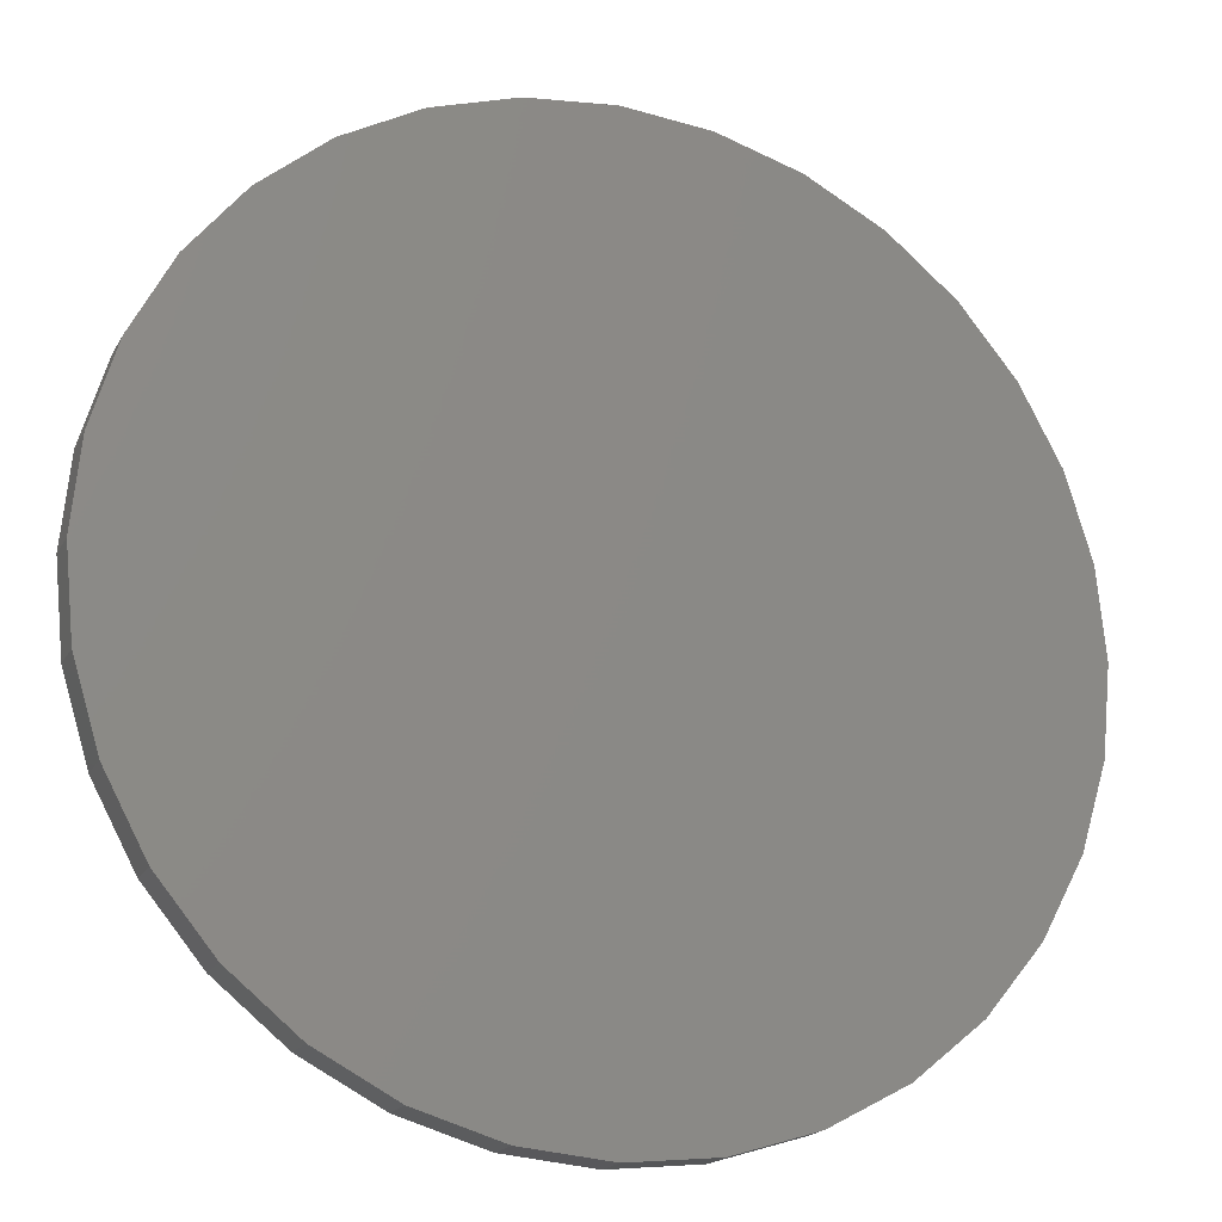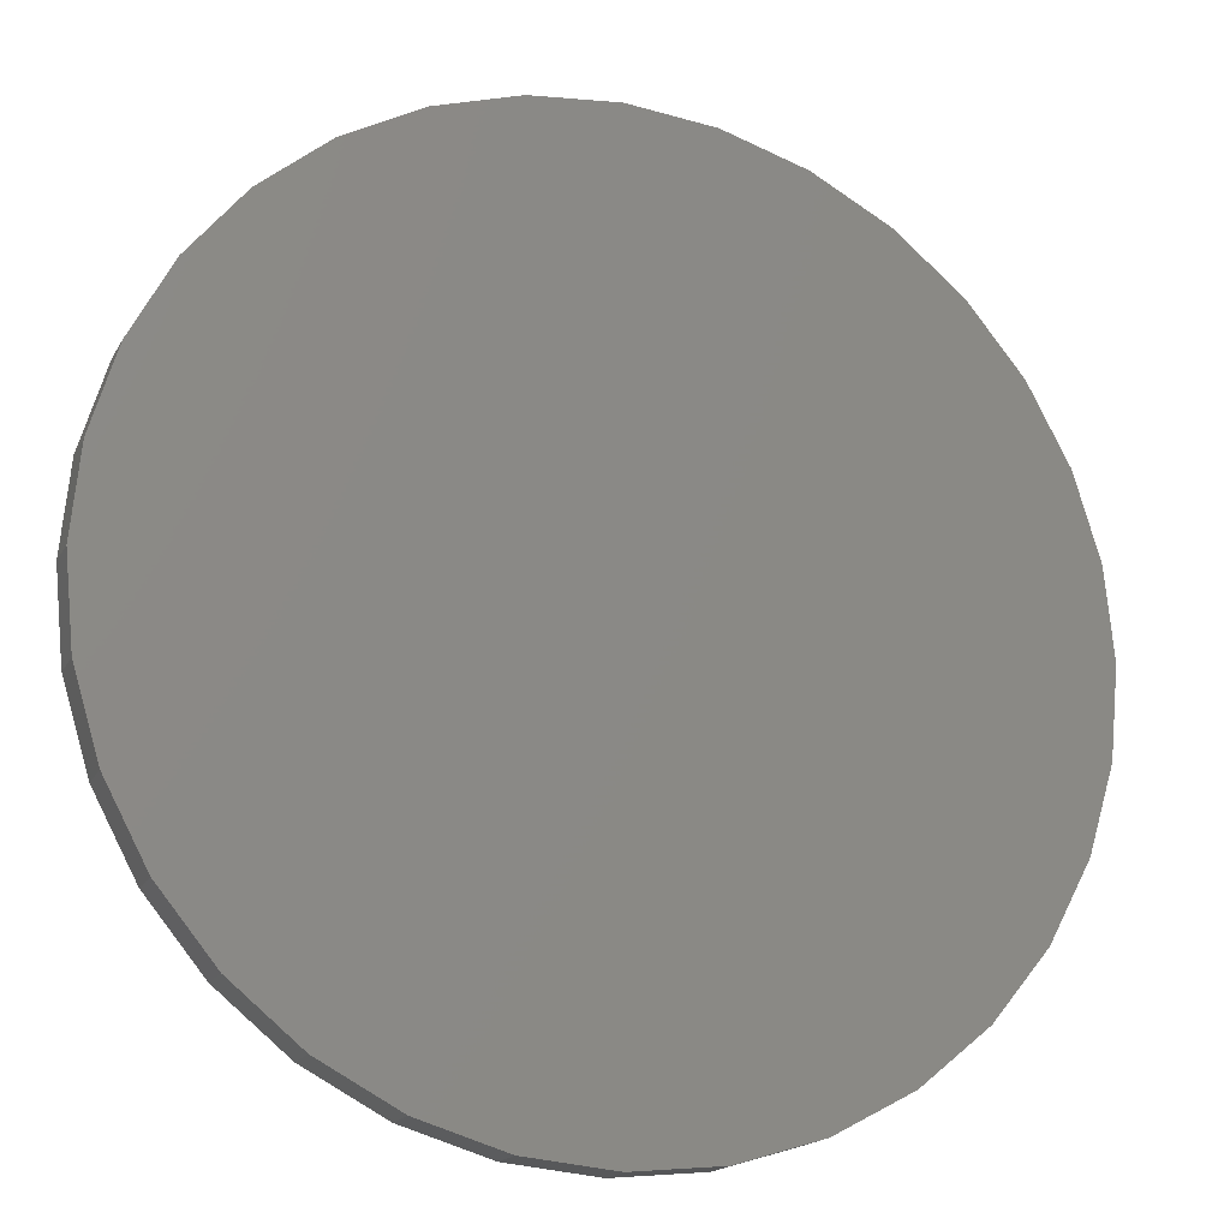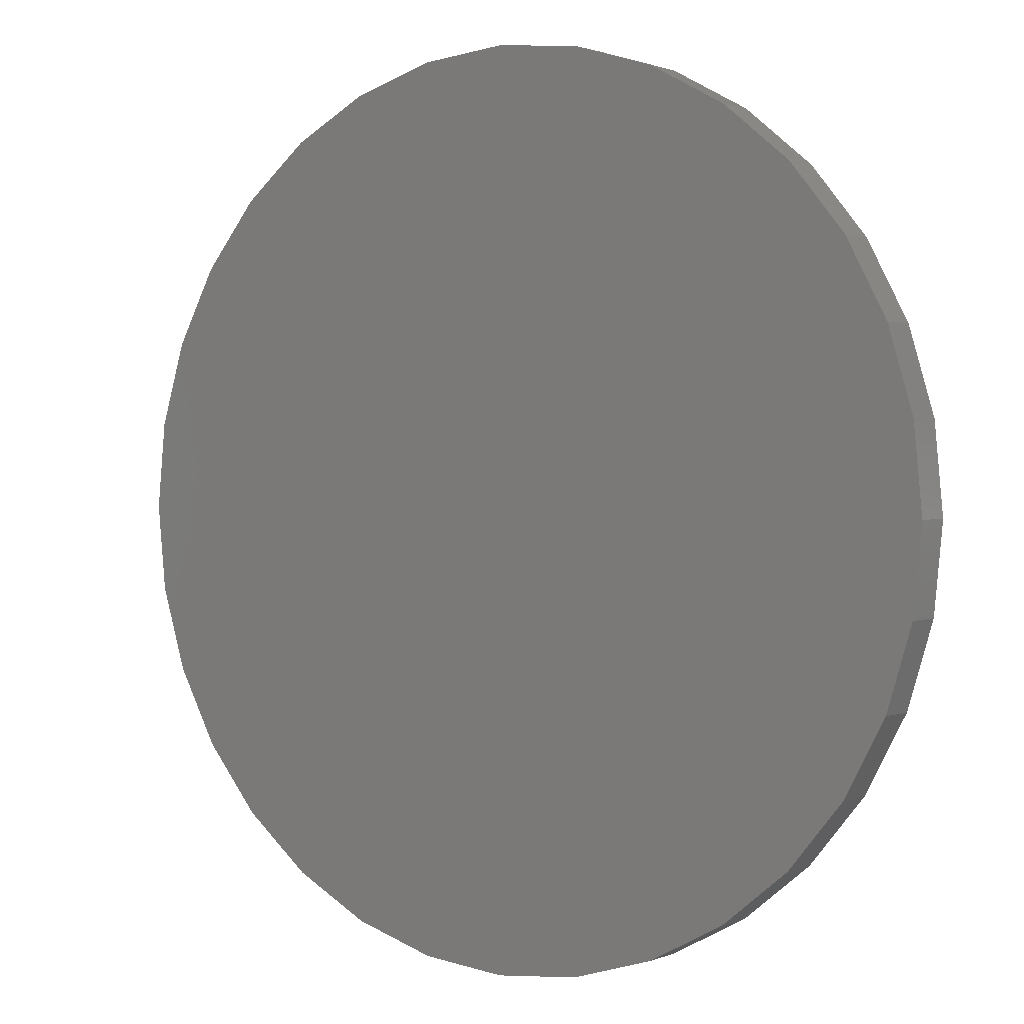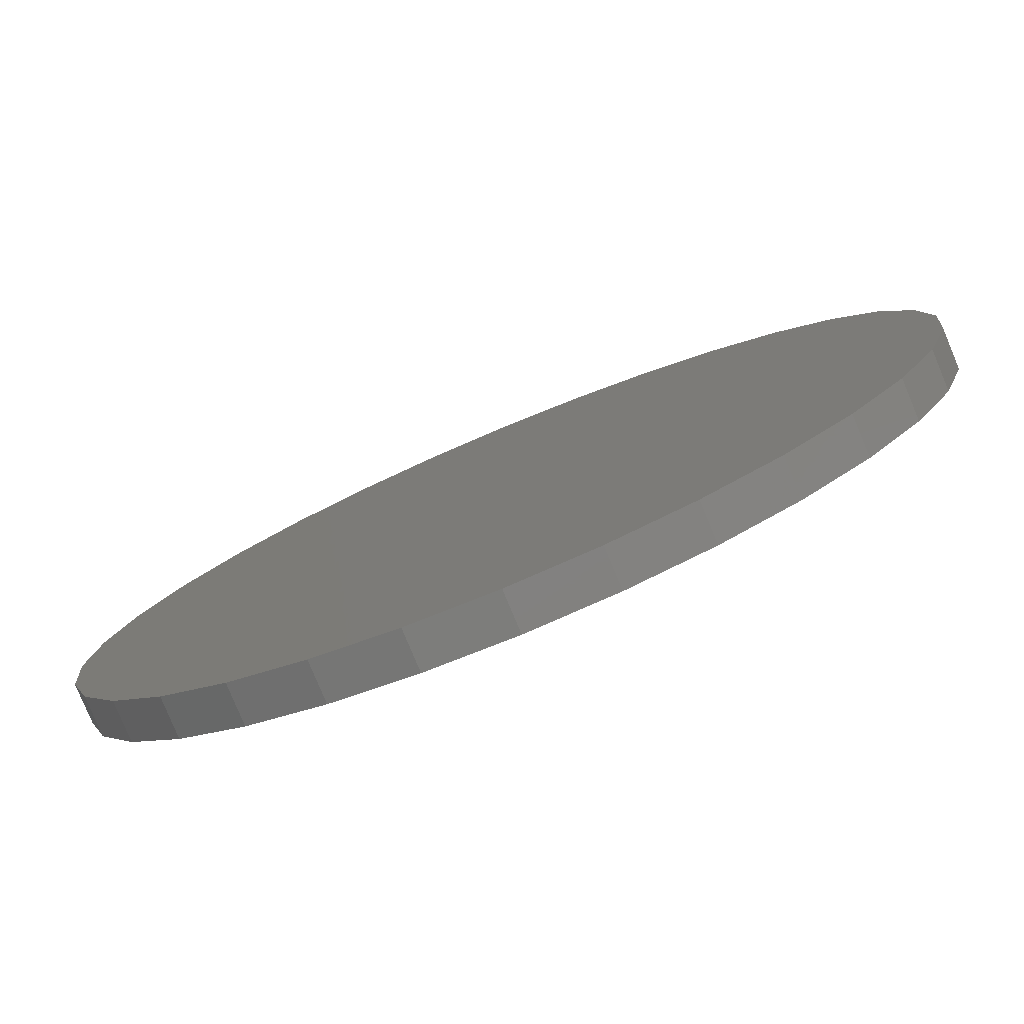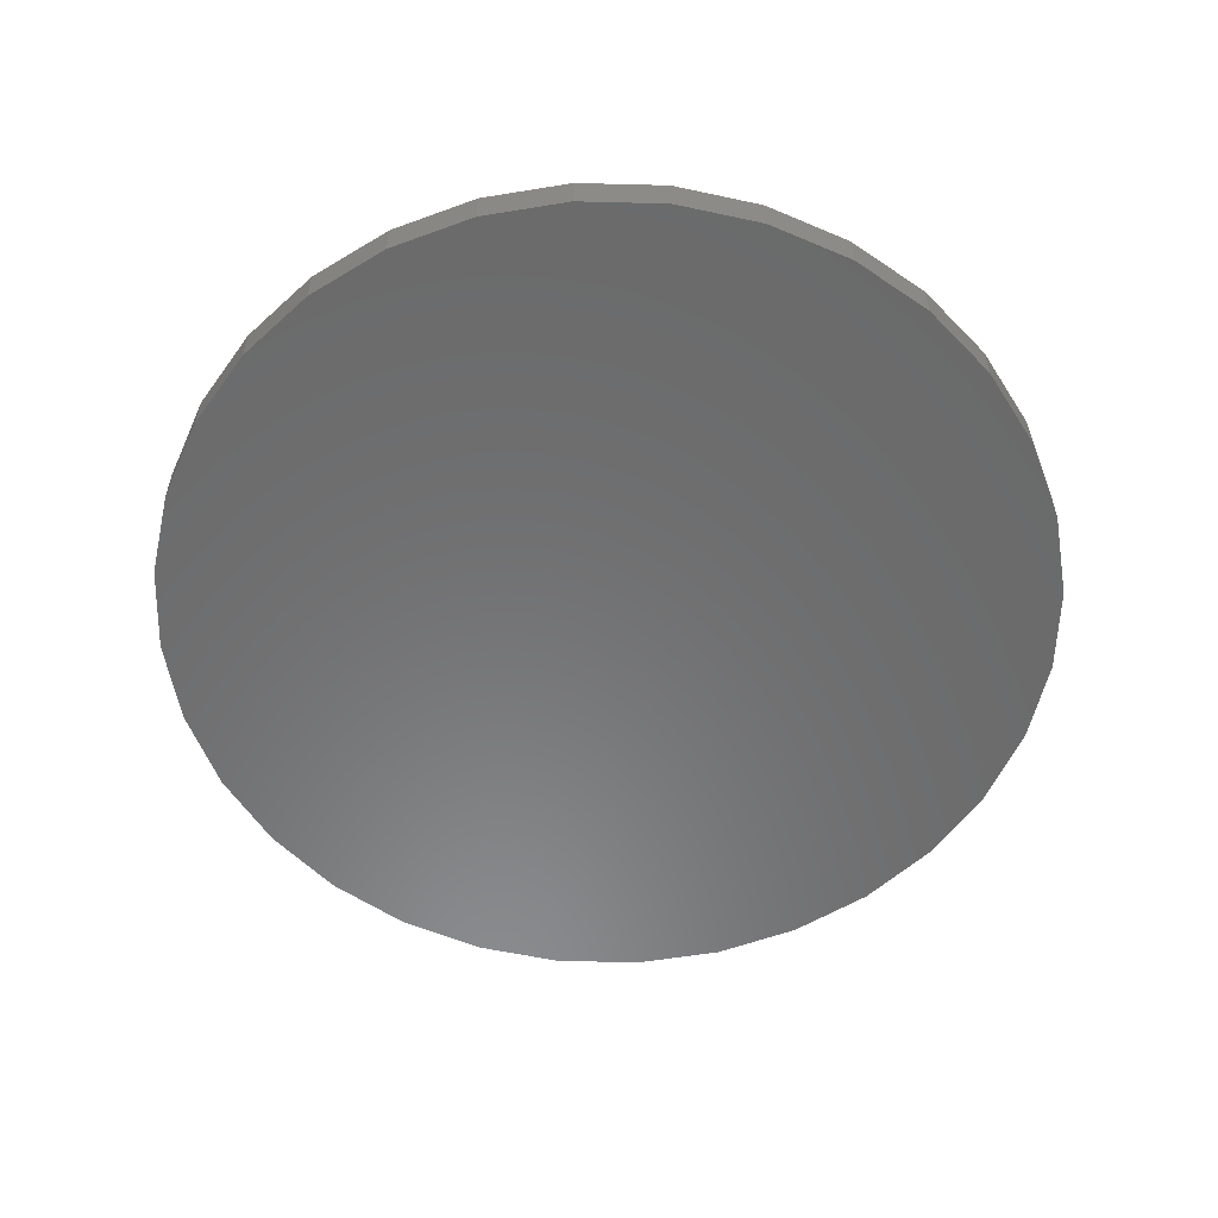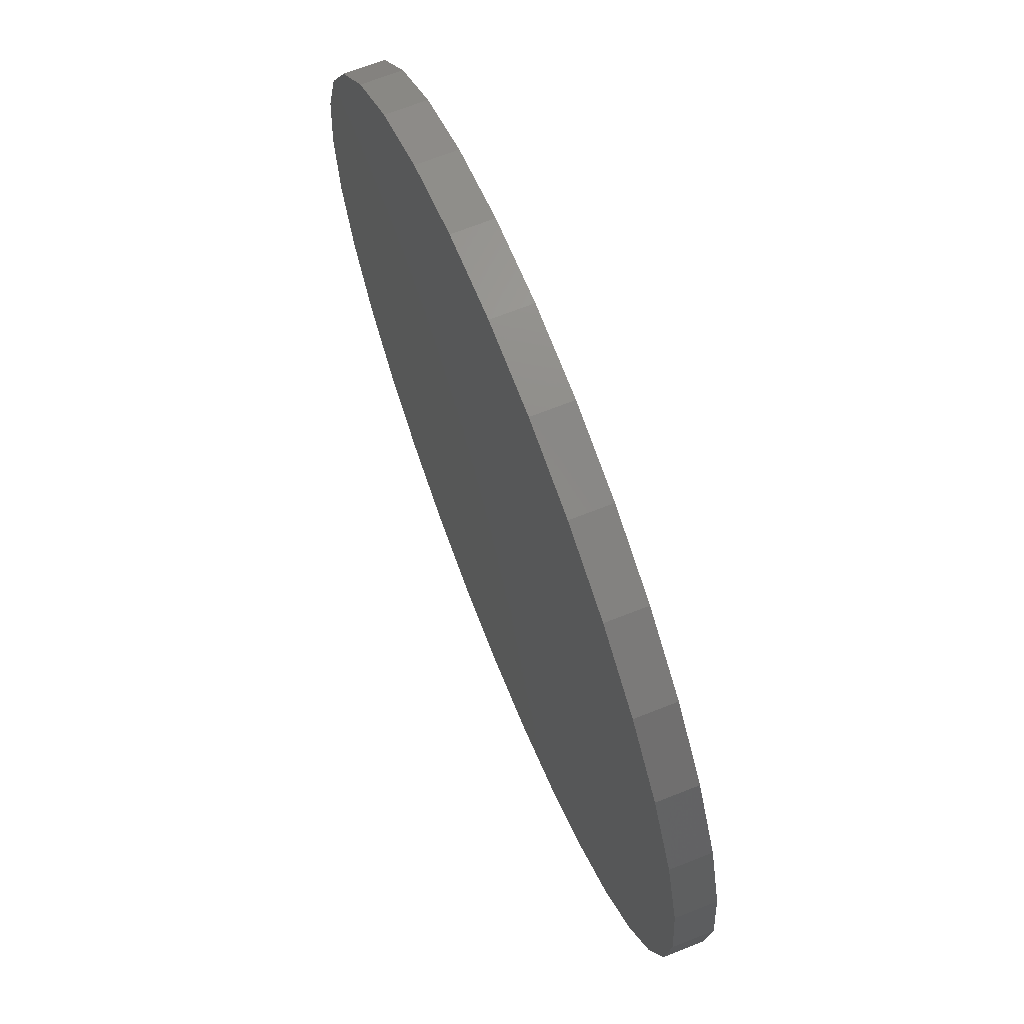
<metadata>
{"format":"stl","ext":"stl","renderer":"f3d","projection":"perspective","resolution":1024,"background":"white","views":[{"elev":-18.3,"azim":-20.8,"up":"+Z"},{"elev":-17.4,"azim":159.4,"up":"+Z"},{"elev":1.4,"azim":-144.5,"up":"+Z"},{"elev":-79.8,"azim":-157.4,"up":"+Z"},{"elev":-56.8,"azim":-175.9,"up":"+Y"},{"elev":68.9,"azim":-111.6,"up":"+Z"}]}
</metadata>
<code>
# stl→obj: 64 verts, 124 faces
v -0.6797 -0.4922 -0.07031
v -0.6797 -0.5547 -0.07031
v -0.6664 -0.4922 0.06445
v -0.6664 -0.5547 0.06445
v -0.6271 -0.4922 0.194
v -0.6271 -0.5547 0.194
v -0.5633 -0.4922 0.3135
v -0.5633 -0.5547 0.3135
v -0.4774 -0.4922 0.4181
v -0.4774 -0.5547 0.4181
v -0.3727 -0.4922 0.5041
v -0.3727 -0.5547 0.5041
v -0.2533 -0.4922 0.5679
v -0.2533 -0.5547 0.5679
v -0.1237 -0.4922 0.6072
v -0.1237 -0.5547 0.6072
v 0.0111 -0.4922 0.6205
v 0.0111 -0.5547 0.6205
v 0.1459 -0.4922 0.6072
v 0.1459 -0.5547 0.6072
v 0.2755 -0.4922 0.5679
v 0.2755 -0.5547 0.5679
v 0.3949 -0.4922 0.5041
v 0.3949 -0.5547 0.5041
v 0.4996 -0.4922 0.4181
v 0.4996 -0.5547 0.4181
v 0.5855 -0.4922 0.3135
v 0.5855 -0.5547 0.3135
v 0.6493 -0.4922 0.194
v 0.6493 -0.5547 0.194
v 0.6886 -0.4922 0.06445
v 0.6886 -0.5547 0.06445
v 0.7019 -0.4922 -0.07031
v 0.7019 -0.5547 -0.07031
v 0.6886 -0.4922 -0.2051
v 0.6886 -0.5547 -0.2051
v 0.6493 -0.4922 -0.3347
v 0.6493 -0.5547 -0.3347
v 0.5855 -0.4922 -0.4541
v 0.5855 -0.5547 -0.4541
v 0.4996 -0.4922 -0.5588
v 0.4996 -0.5547 -0.5588
v 0.3949 -0.4922 -0.6447
v 0.3949 -0.5547 -0.6447
v 0.2755 -0.4922 -0.7085
v 0.2755 -0.5547 -0.7085
v 0.1459 -0.4922 -0.7478
v 0.1459 -0.5547 -0.7478
v 0.0111 -0.4922 -0.7611
v 0.0111 -0.5547 -0.7611
v -0.1237 -0.4922 -0.7478
v -0.1237 -0.5547 -0.7478
v -0.2533 -0.4922 -0.7085
v -0.2533 -0.5547 -0.7085
v -0.3727 -0.4922 -0.6447
v -0.3727 -0.5547 -0.6447
v -0.4774 -0.4922 -0.5588
v -0.4774 -0.5547 -0.5588
v -0.5633 -0.4922 -0.4541
v -0.5633 -0.5547 -0.4541
v -0.6271 -0.4922 -0.3347
v -0.6271 -0.5547 -0.3347
v -0.6664 -0.4922 -0.2051
v -0.6664 -0.5547 -0.2051
f 1 2 3
f 3 2 4
f 3 4 5
f 5 4 6
f 5 6 7
f 7 6 8
f 7 8 9
f 9 8 10
f 9 10 11
f 11 10 12
f 11 12 13
f 13 12 14
f 13 14 15
f 15 14 16
f 15 16 17
f 17 16 18
f 17 18 19
f 19 18 20
f 19 20 21
f 21 20 22
f 21 22 23
f 23 22 24
f 23 24 25
f 25 24 26
f 25 26 27
f 27 26 28
f 27 28 29
f 29 28 30
f 29 30 31
f 31 30 32
f 31 32 33
f 33 32 34
f 33 34 35
f 35 34 36
f 35 36 37
f 37 36 38
f 37 38 39
f 39 38 40
f 39 40 41
f 41 40 42
f 41 42 43
f 43 42 44
f 43 44 45
f 45 44 46
f 45 46 47
f 47 46 48
f 47 48 49
f 49 48 50
f 49 50 51
f 51 50 52
f 51 52 53
f 53 52 54
f 53 54 55
f 55 54 56
f 55 56 57
f 57 56 58
f 57 58 59
f 59 58 60
f 59 60 61
f 61 60 62
f 61 62 63
f 63 62 64
f 63 64 1
f 1 64 2
f 17 19 15
f 49 51 47
f 47 51 53
f 47 53 45
f 45 53 55
f 45 55 43
f 43 55 57
f 43 57 41
f 41 57 59
f 41 59 39
f 39 59 61
f 39 61 37
f 37 61 63
f 37 63 35
f 35 63 1
f 35 1 33
f 33 1 3
f 33 3 31
f 31 3 5
f 31 5 29
f 29 5 7
f 29 7 27
f 27 7 9
f 27 9 25
f 25 9 11
f 25 11 23
f 23 11 13
f 23 13 21
f 21 13 15
f 21 15 19
f 16 20 18
f 20 16 22
f 22 16 14
f 22 14 24
f 24 14 12
f 24 12 26
f 26 12 10
f 26 10 28
f 28 10 8
f 28 8 30
f 30 8 6
f 30 6 32
f 32 6 4
f 32 4 34
f 34 4 2
f 34 2 36
f 36 2 64
f 36 64 38
f 38 64 62
f 38 62 40
f 40 62 60
f 40 60 42
f 42 60 58
f 42 58 44
f 44 58 56
f 44 56 46
f 46 56 54
f 46 54 48
f 48 54 52
f 48 52 50

</code>
